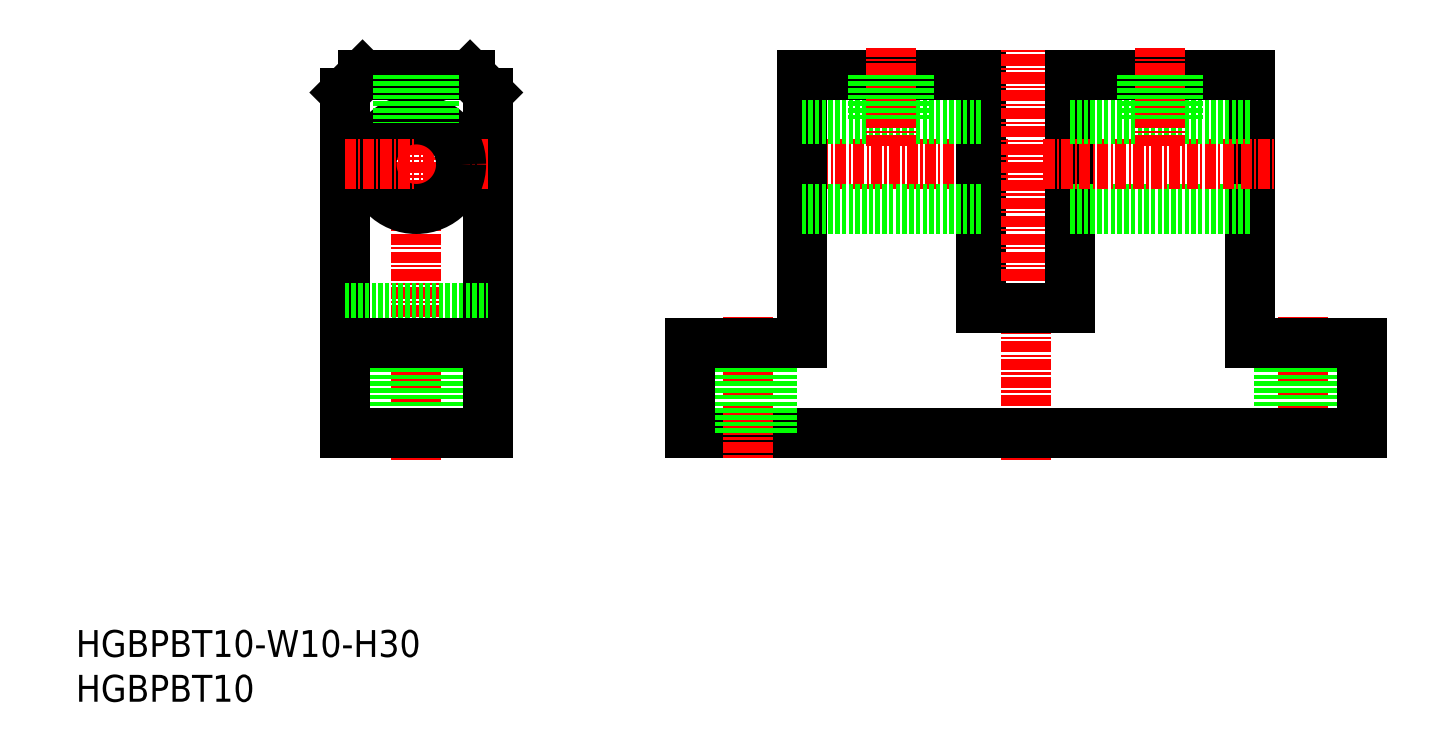
<metadata>
{"format":"dxf","ext":"dxf","renderer":"ezdxf+matplotlib","layout":"modelspace","background":"white","min_lineweight":24,"dpi":150}
</metadata>
<code>
0
SECTION
2
ENTITIES
0
INSERT
8
0
2
*U114
10
0
20
0
30
0
0
INSERT
8
0
2
*U115
10
0
20
0
30
0
0
LINE
8
CENTER
10
104
20
60
30
0
11
78
21
60
31
0
0
LINE
8
0
10
101
20
44
30
0
11
106
21
44
31
0
0
LINE
8
0
10
106
20
30
30
0
11
68.5
21
30
31
0
0
LINE
8
CENTER
10
38
20
27
30
0
11
38
21
73
31
0
0
LINE
8
CENTER
10
75
20
43
30
0
11
75
21
27
31
0
0
LINE
8
0
10
35.25
20
30
30
0
11
35.25
21
40
31
0
0
LINE
8
0
10
40.75
20
30
30
0
11
40.75
21
40
31
0
0
LINE
8
0
10
72.25
20
30
30
0
11
72.25
21
40
31
0
0
LINE
8
0
10
77.75
20
30
30
0
11
77.75
21
40
31
0
0
LINE
8
0
10
68.5
20
30
30
0
11
68.5
21
40
31
0
0
LINE
8
0
10
30
20
30
30
0
11
30
21
68
31
0
0
LINE
8
0
10
46
20
30
30
0
11
46
21
68
31
0
0
LINE
8
0
10
38
20
30
30
0
11
46
21
30
31
0
0
LINE
8
0
10
38
20
30
30
0
11
30
21
30
31
0
0
LINE
8
CENTER
10
46
20
60
30
0
11
38
21
60
31
0
0
LINE
8
0
10
30
20
44
30
0
11
46
21
44
31
0
0
LINE
8
0
10
44
20
70
30
0
11
38
21
70
31
0
0
LINE
8
0
10
46
20
40
30
0
11
38
21
40
31
0
0
CIRCLE
8
0
10
38
20
60
30
0
40
5
0
LINE
8
0
10
30
20
40
30
0
11
38
21
40
31
0
0
LINE
8
CENTER
10
30
20
60
30
0
11
38
21
60
31
0
0
LINE
8
0
10
32
20
70
30
0
11
38
21
70
31
0
0
LINE
8
0
10
30
20
68
30
0
11
32
21
70
31
0
0
LINE
8
0
10
68.5
20
40
30
0
11
81
21
40
31
0
0
LINE
8
0
10
46
20
68
30
0
11
44
21
70
31
0
0
LINE
8
0
10
81
20
40
30
0
11
81
21
70
31
0
0
LINE
8
0
10
101
20
70
30
0
11
101
21
44
31
0
0
LINE
8
0
10
81
20
55
30
0
11
101
21
55
31
0
0
LINE
8
0
10
81
20
65
30
0
11
101
21
65
31
0
0
LINE
8
0
10
81
20
70
30
0
11
101
21
70
31
0
0
LINE
8
CENTER
10
106
20
27
30
0
11
106
21
73
31
0
0
LINE
8
CENTER
10
137
20
43
30
0
11
137
21
27
31
0
0
LINE
8
0
10
139.7
20
30
30
0
11
139.7
21
40
31
0
0
LINE
8
0
10
134.2
20
30
30
0
11
134.2
21
40
31
0
0
LINE
8
0
10
143.5
20
30
30
0
11
143.5
21
40
31
0
0
LINE
8
0
10
106
20
30
30
0
11
143.5
21
30
31
0
0
LINE
8
0
10
143.5
20
40
30
0
11
131
21
40
31
0
0
LINE
8
0
10
111
20
70
30
0
11
111
21
44
31
0
0
LINE
8
0
10
131
20
40
30
0
11
131
21
70
31
0
0
LINE
8
0
10
131
20
55
30
0
11
111
21
55
31
0
0
LINE
8
0
10
111
20
44
30
0
11
106
21
44
31
0
0
LINE
8
CENTER
10
108
20
60
30
0
11
134
21
60
31
0
0
LINE
8
0
10
131
20
65
30
0
11
111
21
65
31
0
0
LINE
8
0
10
131
20
70
30
0
11
111
21
70
31
0
0
LINE
8
0
10
36
20
70
30
0
11
36
21
64.58
31
0
0
LINE
8
0
10
40
20
70
30
0
11
40
21
64.58
31
0
0
LINE
8
0
10
39.62
20
70
30
0
11
39.62
21
64.73
31
0
0
LINE
8
0
10
36.38
20
70
30
0
11
36.38
21
64.73
31
0
0
LINE
8
CENTER
10
121
20
62
30
0
11
121
21
73
31
0
0
LINE
8
0
10
119
20
70
30
0
11
119
21
65
31
0
0
LINE
8
0
10
123
20
70
30
0
11
123
21
65
31
0
0
LINE
8
0
10
122.6
20
70
30
0
11
122.6
21
65
31
0
0
LINE
8
0
10
119.4
20
70
30
0
11
119.4
21
65
31
0
0
LINE
8
CENTER
10
91
20
62
30
0
11
91
21
73
31
0
0
LINE
8
0
10
89
20
70
30
0
11
89
21
65
31
0
0
LINE
8
0
10
93
20
70
30
0
11
93
21
65
31
0
0
LINE
8
0
10
92.62
20
70
30
0
11
92.62
21
65
31
0
0
LINE
8
0
10
89.38
20
70
30
0
11
89.38
21
65
31
0
0
ENDSEC
0
EOF

</code>
